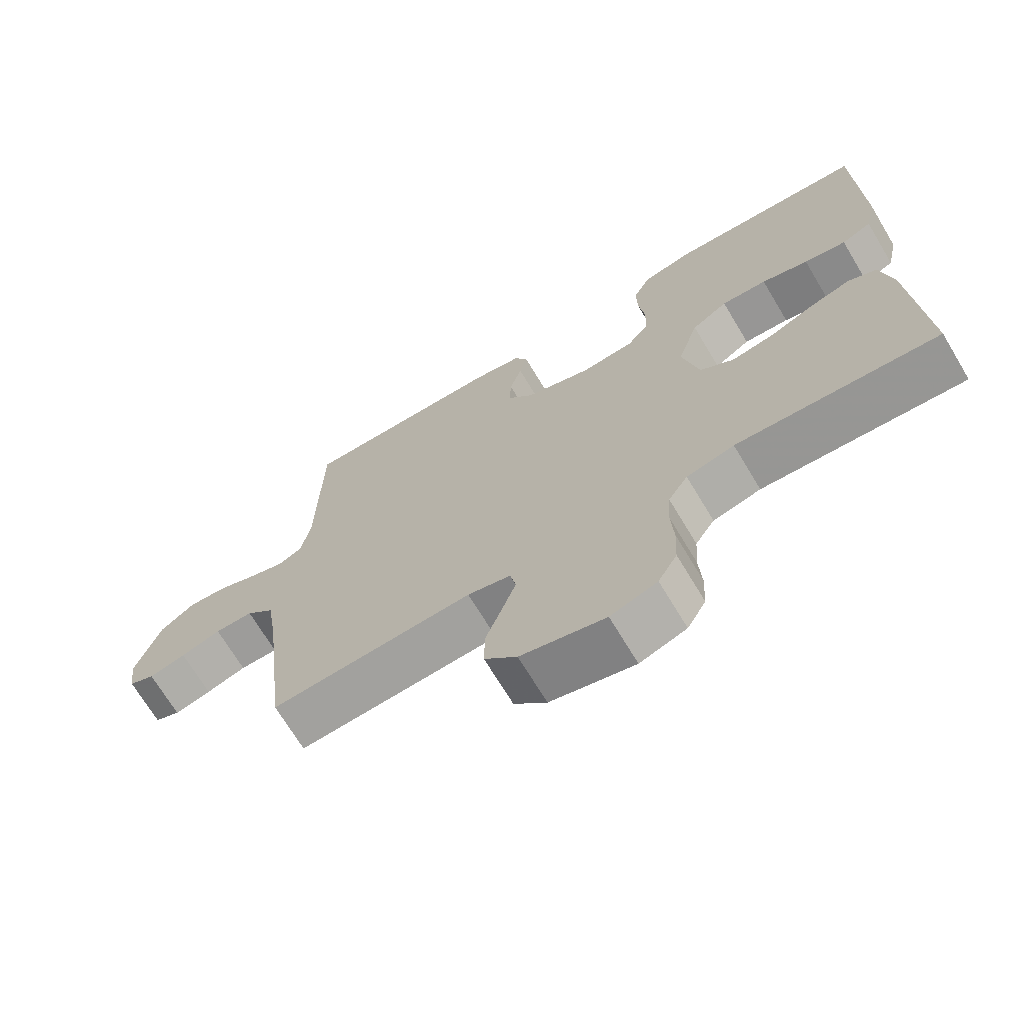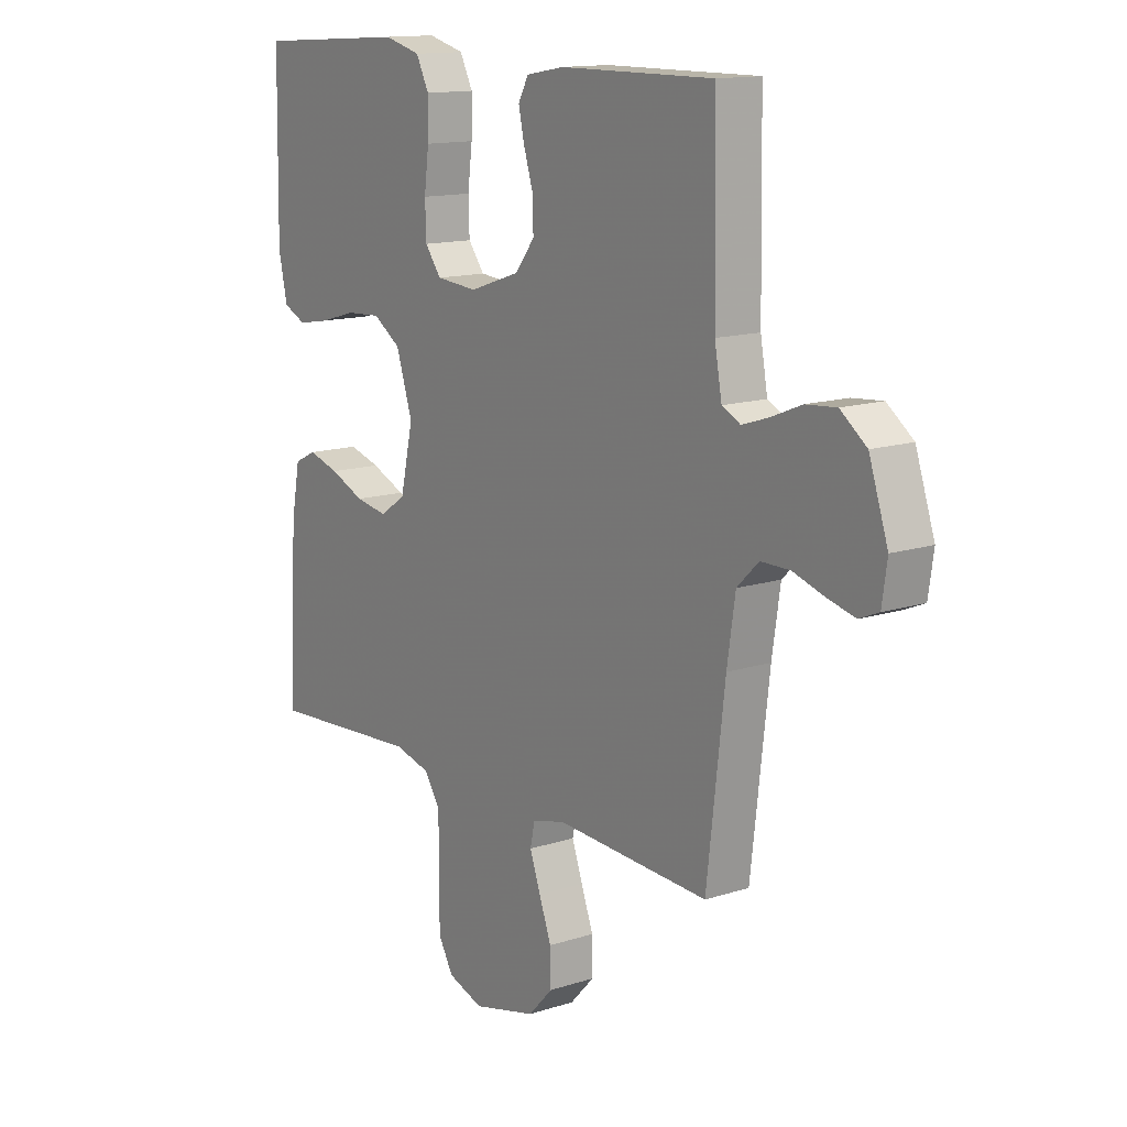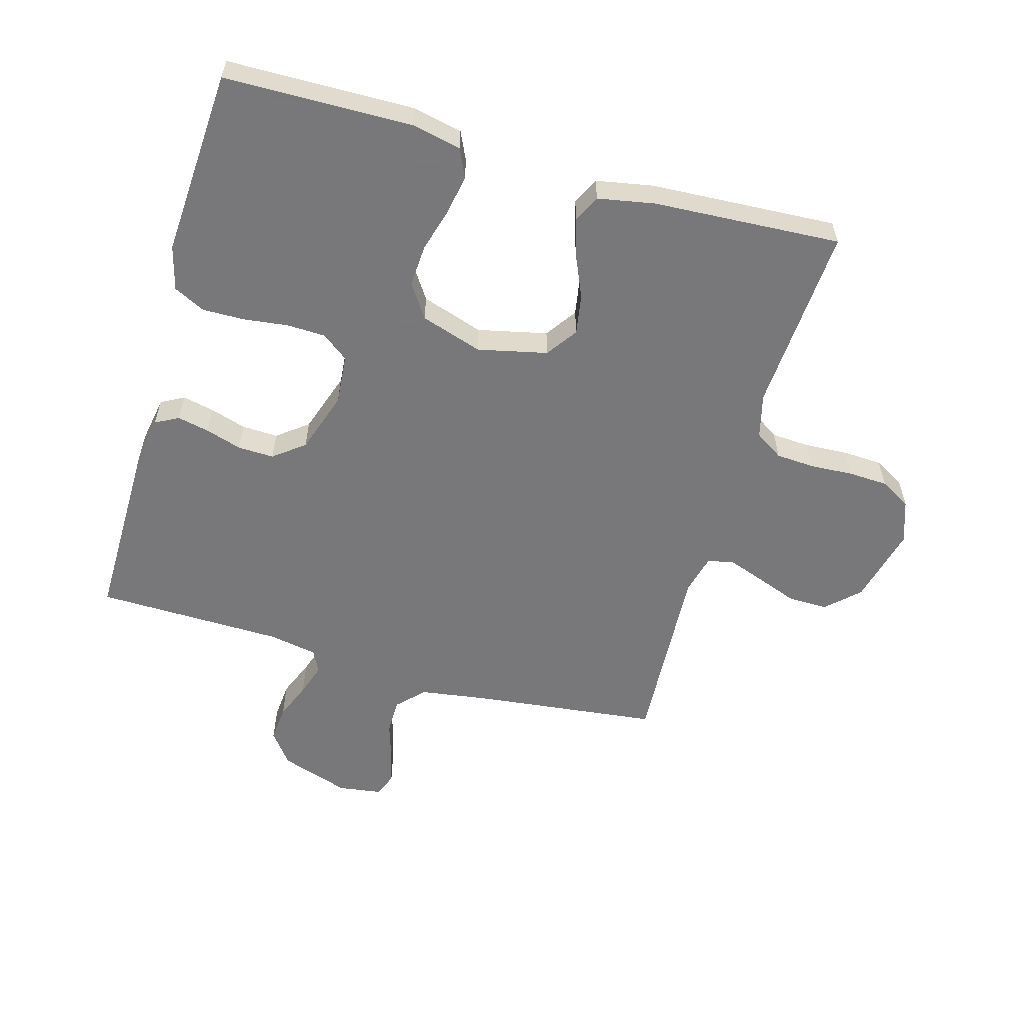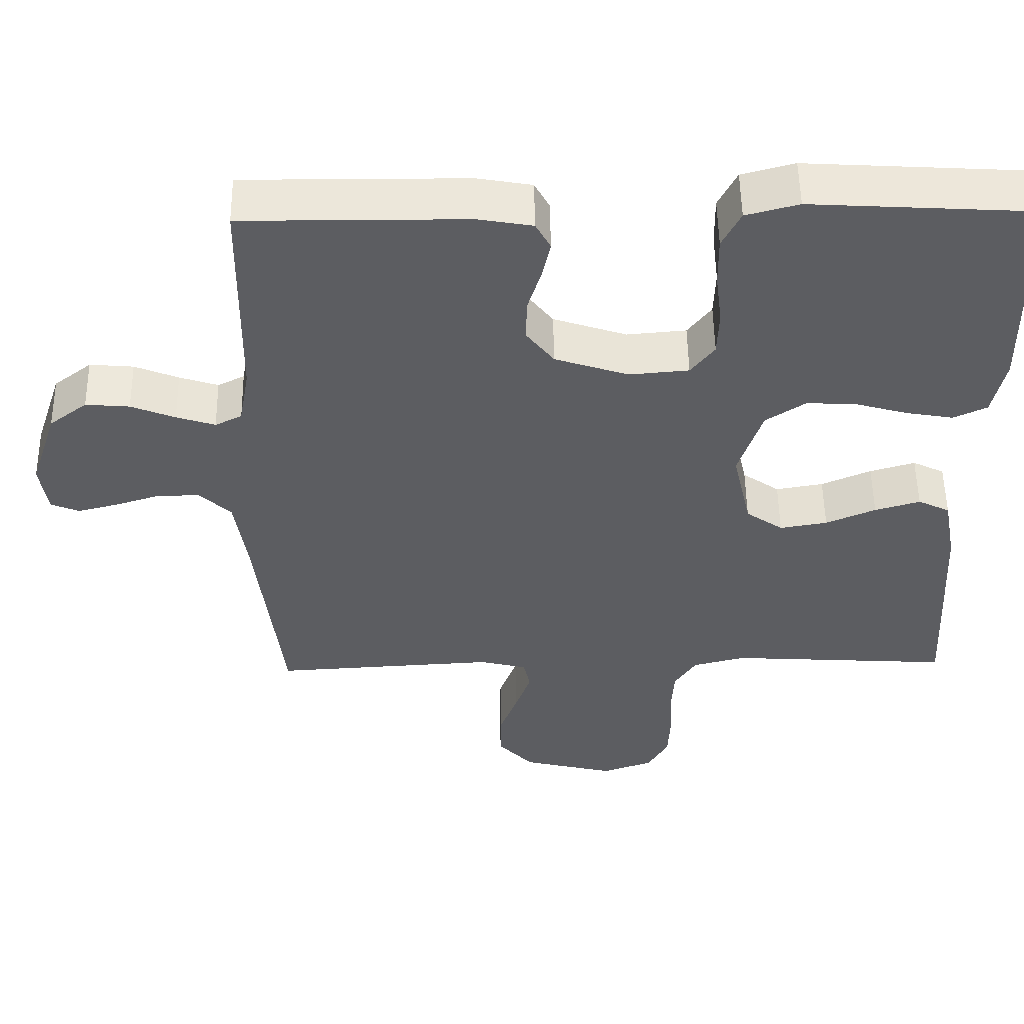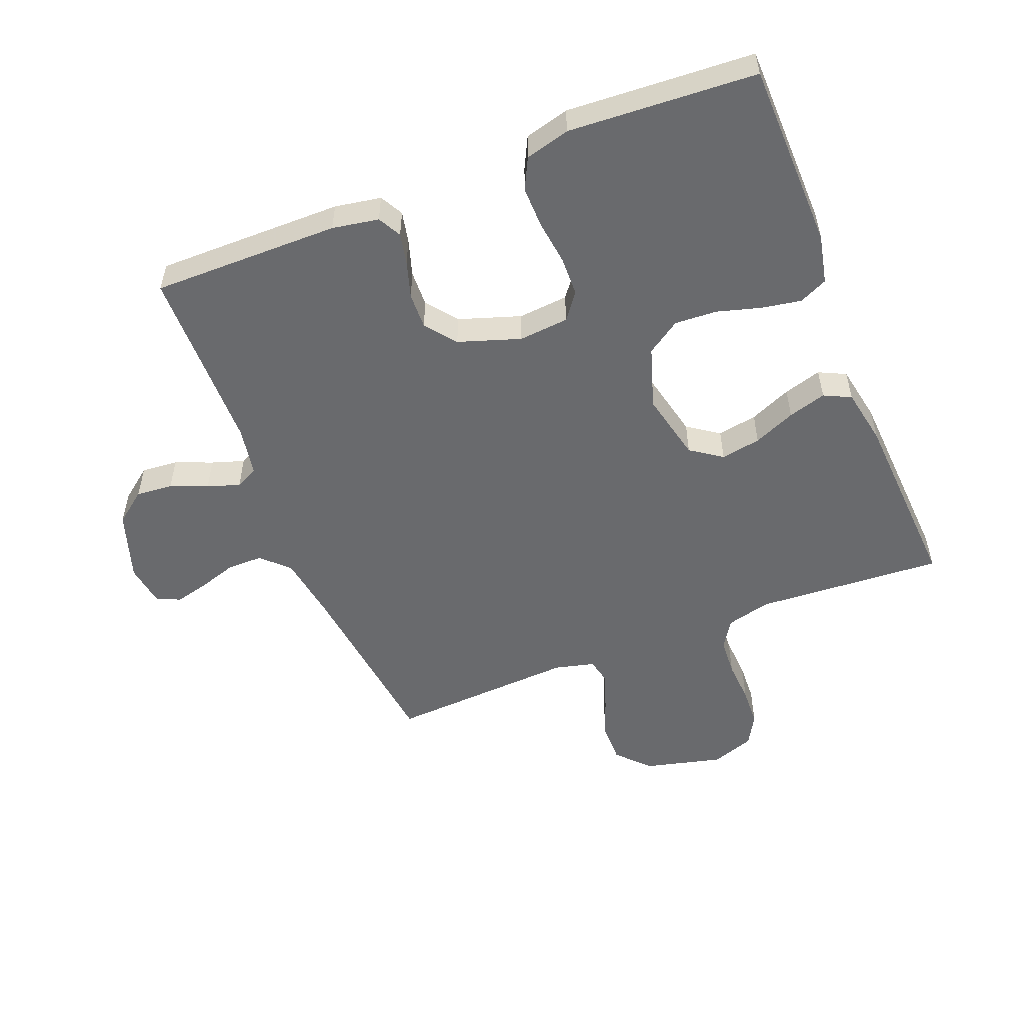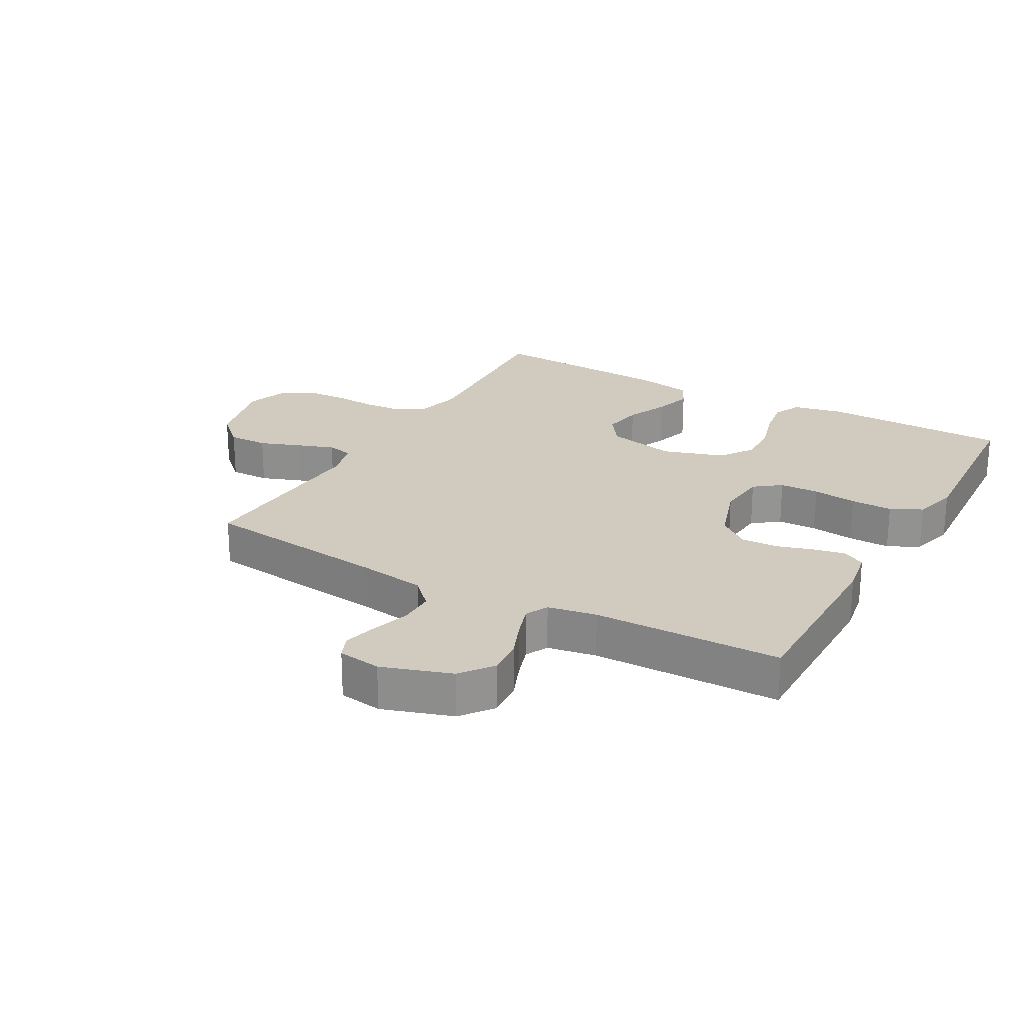
<metadata>
{"format":"obj","ext":"obj","renderer":"f3d","projection":"perspective","resolution":1024,"background":"white","views":[{"elev":-70.1,"azim":31.0,"up":"+Z"},{"elev":13.7,"azim":-125.9,"up":"+Z"},{"elev":-57.6,"azim":74.1,"up":"+Y"},{"elev":53.0,"azim":-0.9,"up":"+Z"},{"elev":-53.0,"azim":21.7,"up":"+Y"},{"elev":23.4,"azim":-60.6,"up":"+Y"}]}
</metadata>
<code>
v -0.5 0.07 0.5
v -0.2 0.07 0.498
v -0.126 0.07 0.485
v -0.106 0.07 0.448
v -0.117 0.07 0.397
v -0.135 0.07 0.339
v -0.137 0.07 0.281
v -0.099 0.07 0.232
v 0 0.07 0.199
v 0.08 0.07 0.206
v 0.112 0.07 0.248
v 0.114 0.07 0.311
v 0.105 0.07 0.382
v 0.104 0.07 0.449
v 0.129 0.07 0.499
v 0.2 0.07 0.518
v 0.5 0.07 0.5
v 0.505 0.07 0.2
v 0.488 0.07 0.121
v 0.443 0.07 0.1
v 0.38 0.07 0.111
v 0.31 0.07 0.131
v 0.242 0.07 0.135
v 0.188 0.07 0.099
v 0.156 0.07 0
v 0.181 0.07 -0.111
v 0.231 0.07 -0.146
v 0.295 0.07 -0.135
v 0.362 0.07 -0.106
v 0.423 0.07 -0.088
v 0.466 0.07 -0.109
v 0.483 0.07 -0.2
v 0.5 0.07 -0.5
v 0.2 0.07 -0.481
v 0.129 0.07 -0.499
v 0.1 0.07 -0.544
v 0.096 0.07 -0.606
v 0.1 0.07 -0.674
v 0.097 0.07 -0.738
v 0.069 0.07 -0.787
v 0 0.07 -0.811
v -0.125 0.07 -0.78
v -0.173 0.07 -0.729
v -0.172 0.07 -0.665
v -0.148 0.07 -0.6
v -0.127 0.07 -0.541
v -0.136 0.07 -0.499
v -0.2 0.07 -0.483
v -0.5 0.07 -0.5
v -0.535 0.07 -0.2
v -0.551 0.07 -0.093
v -0.593 0.07 -0.052
v -0.65 0.07 -0.052
v -0.71 0.07 -0.071
v -0.765 0.07 -0.085
v -0.803 0.07 -0.069
v -0.813 0.07 0
v -0.776 0.07 0.111
v -0.725 0.07 0.15
v -0.666 0.07 0.145
v -0.607 0.07 0.121
v -0.555 0.07 0.104
v -0.519 0.07 0.122
v -0.505 0.07 0.2
v -0.5 0 0.5
v -0.2 0 0.498
v -0.126 0 0.485
v -0.106 0 0.448
v -0.117 0 0.397
v -0.135 0 0.339
v -0.137 0 0.281
v -0.099 0 0.232
v 0 0 0.199
v 0.08 0 0.206
v 0.112 0 0.248
v 0.114 0 0.311
v 0.105 0 0.382
v 0.104 0 0.449
v 0.129 0 0.499
v 0.2 0 0.518
v 0.5 0 0.5
v 0.505 0 0.2
v 0.488 0 0.121
v 0.443 0 0.1
v 0.38 0 0.111
v 0.31 0 0.131
v 0.242 0 0.135
v 0.188 0 0.099
v 0.156 0 0
v 0.181 0 -0.111
v 0.231 0 -0.146
v 0.295 0 -0.135
v 0.362 0 -0.106
v 0.423 0 -0.088
v 0.466 0 -0.109
v 0.483 0 -0.2
v 0.5 0 -0.5
v 0.2 0 -0.481
v 0.129 0 -0.499
v 0.1 0 -0.544
v 0.096 0 -0.606
v 0.1 0 -0.674
v 0.097 0 -0.738
v 0.069 0 -0.787
v 0 0 -0.811
v -0.125 0 -0.78
v -0.173 0 -0.729
v -0.172 0 -0.665
v -0.148 0 -0.6
v -0.127 0 -0.541
v -0.136 0 -0.499
v -0.2 0 -0.483
v -0.5 0 -0.5
v -0.535 0 -0.2
v -0.551 0 -0.093
v -0.593 0 -0.052
v -0.65 0 -0.052
v -0.71 0 -0.071
v -0.765 0 -0.085
v -0.803 0 -0.069
v -0.813 0 0
v -0.776 0 0.111
v -0.725 0 0.15
v -0.666 0 0.145
v -0.607 0 0.121
v -0.555 0 0.104
v -0.519 0 0.122
v -0.505 0 0.2
f 58 59 60 61
f 58 61 62
f 57 58 62
f 56 57 62
f 53 54 55 56
f 53 56 62 63
f 48 49 50
f 47 48 50 51
f 42 43 44 45
f 42 45 46
f 41 42 46
f 40 41 46 47
f 37 38 39 40
f 36 37 40 47
f 31 32 33 34
f 31 34 35
f 28 29 30 31
f 27 28 31 35
f 26 27 35 36
f 19 20 21 22
f 19 22 23
f 18 19 23
f 17 18 23
f 16 17 23 24
f 12 13 14 15
f 11 12 15 16
f 3 4 5 6
f 1 2 3 6
f 64 1 6 7
f 63 64 7 8
f 52 53 63 8
f 51 52 8 9
f 47 51 9 10
f 25 26 36 47
f 25 47 10 11
f 11 16 24 25
f 125 124 123 122
f 126 125 122
f 126 122 121
f 126 121 120
f 120 119 118 117
f 127 126 120 117
f 114 113 112
f 115 114 112 111
f 109 108 107 106
f 110 109 106
f 110 106 105
f 111 110 105 104
f 104 103 102 101
f 111 104 101 100
f 98 97 96 95
f 99 98 95
f 95 94 93 92
f 99 95 92 91
f 100 99 91 90
f 86 85 84 83
f 87 86 83
f 87 83 82
f 87 82 81
f 88 87 81 80
f 79 78 77 76
f 80 79 76 75
f 70 69 68 67
f 70 67 66 65
f 71 70 65 128
f 72 71 128 127
f 72 127 117 116
f 73 72 116 115
f 74 73 115 111
f 111 100 90 89
f 75 74 111 89
f 89 88 80 75
f 1 65 66 2
f 2 66 67 3
f 3 67 68 4
f 4 68 69 5
f 5 69 70 6
f 6 70 71 7
f 7 71 72 8
f 8 72 73 9
f 9 73 74 10
f 10 74 75 11
f 11 75 76 12
f 12 76 77 13
f 13 77 78 14
f 14 78 79 15
f 15 79 80 16
f 16 80 81 17
f 17 81 82 18
f 18 82 83 19
f 19 83 84 20
f 20 84 85 21
f 21 85 86 22
f 22 86 87 23
f 23 87 88 24
f 24 88 89 25
f 25 89 90 26
f 26 90 91 27
f 27 91 92 28
f 28 92 93 29
f 29 93 94 30
f 30 94 95 31
f 31 95 96 32
f 32 96 97 33
f 33 97 98 34
f 34 98 99 35
f 35 99 100 36
f 36 100 101 37
f 37 101 102 38
f 38 102 103 39
f 39 103 104 40
f 40 104 105 41
f 41 105 106 42
f 42 106 107 43
f 43 107 108 44
f 44 108 109 45
f 45 109 110 46
f 46 110 111 47
f 47 111 112 48
f 48 112 113 49
f 49 113 114 50
f 50 114 115 51
f 51 115 116 52
f 52 116 117 53
f 53 117 118 54
f 54 118 119 55
f 55 119 120 56
f 56 120 121 57
f 57 121 122 58
f 58 122 123 59
f 59 123 124 60
f 60 124 125 61
f 61 125 126 62
f 62 126 127 63
f 63 127 128 64
f 64 128 65 1

</code>
